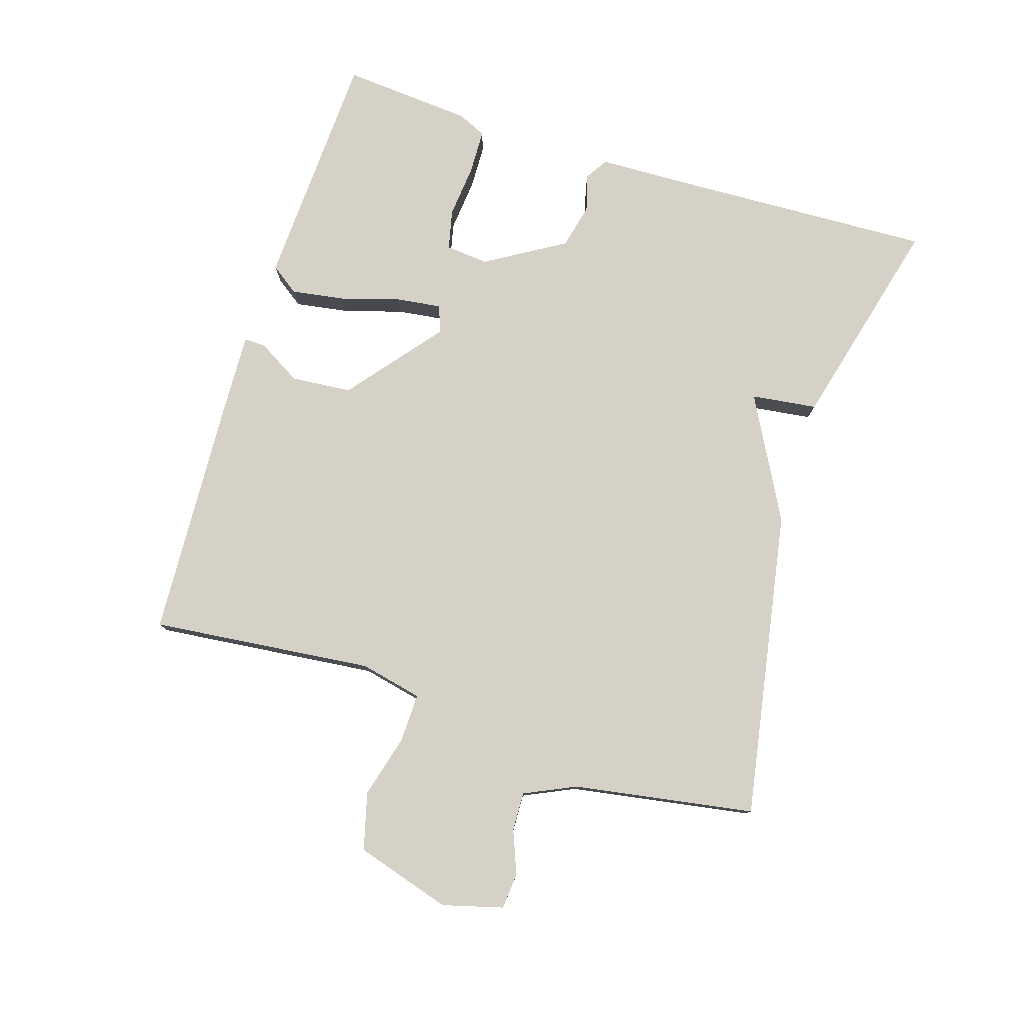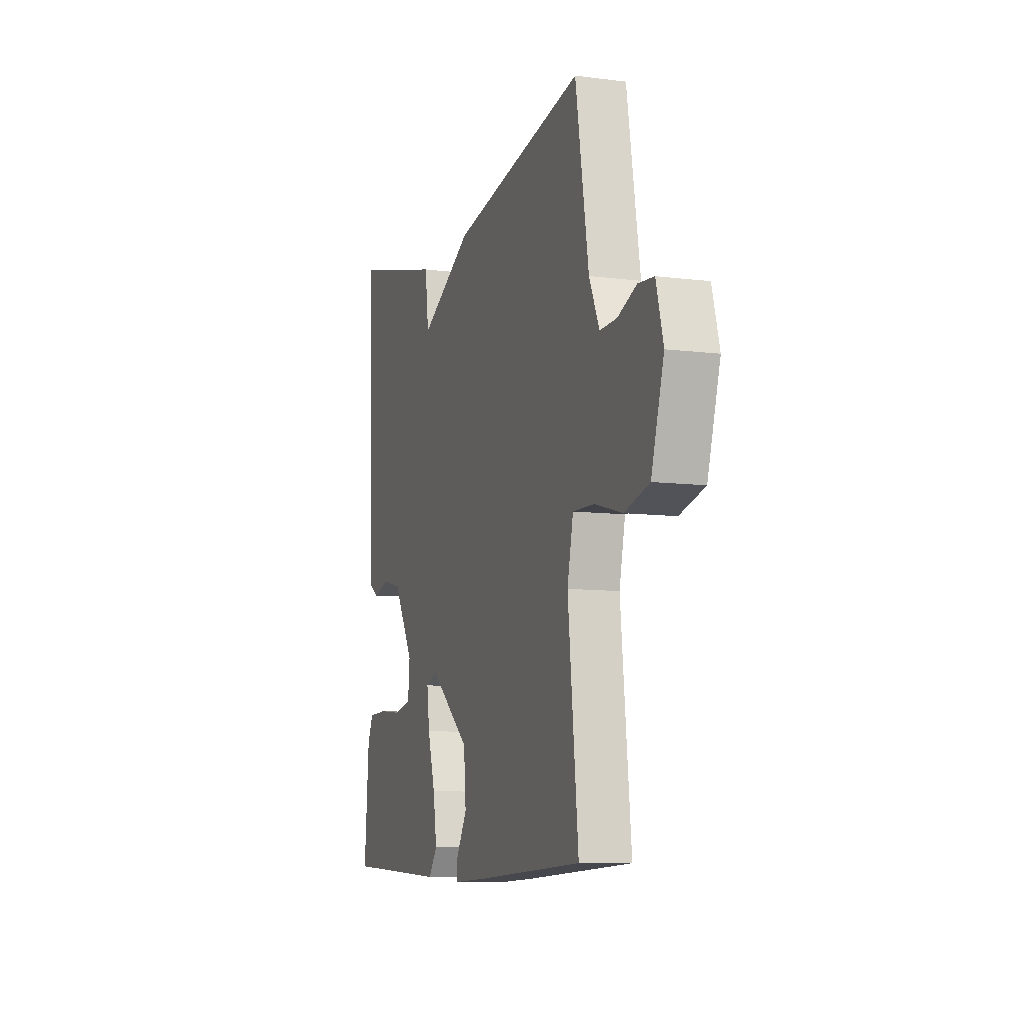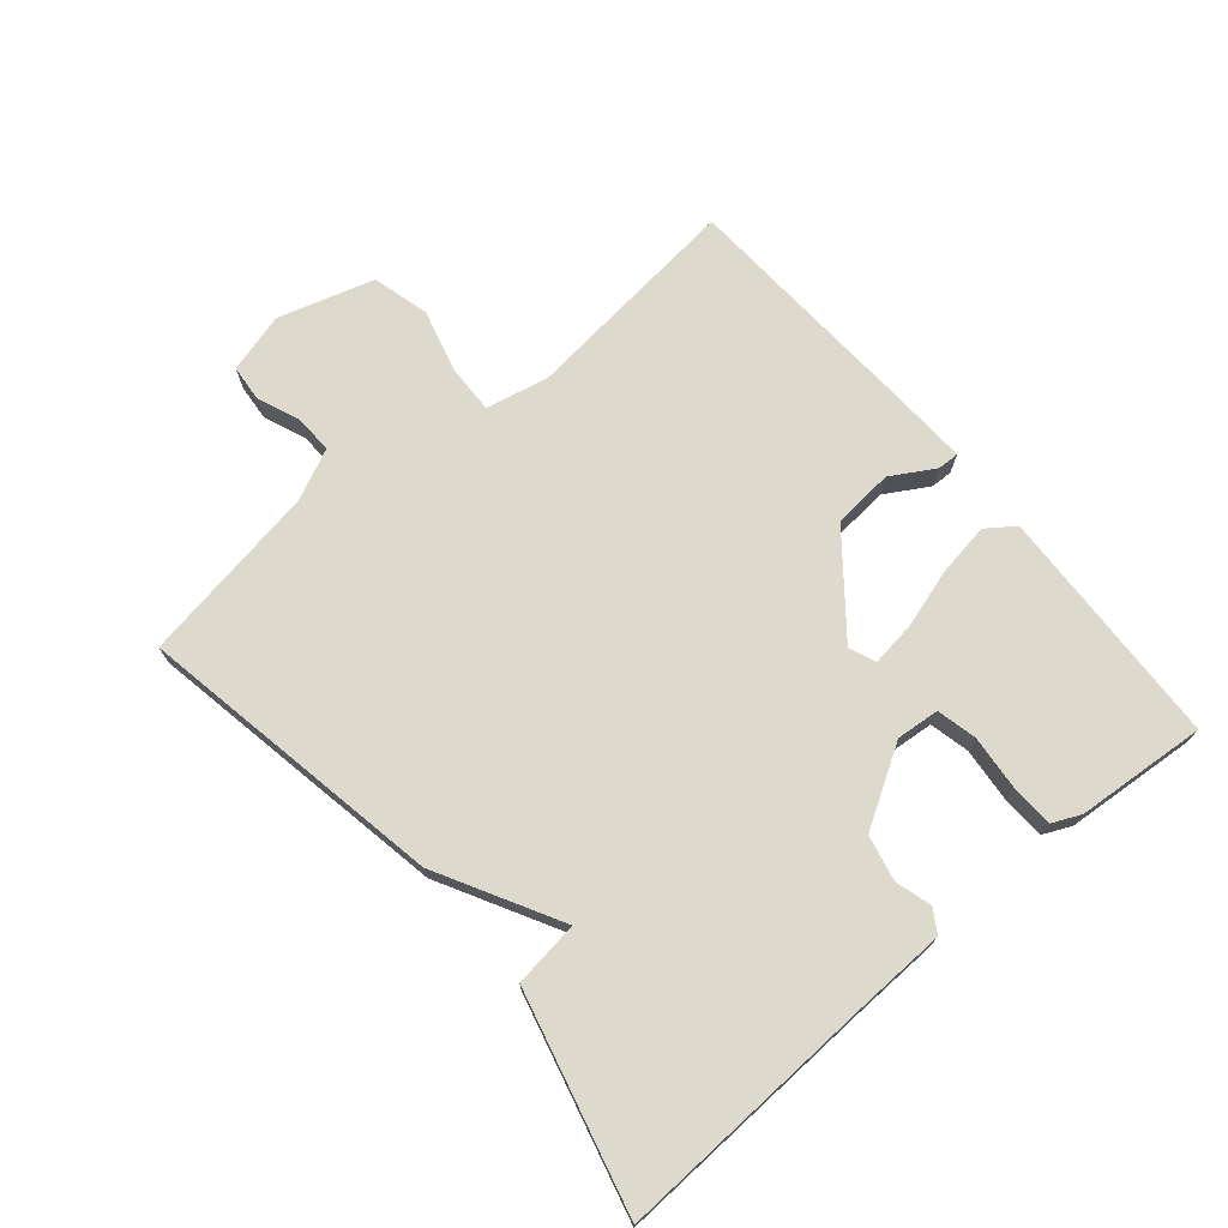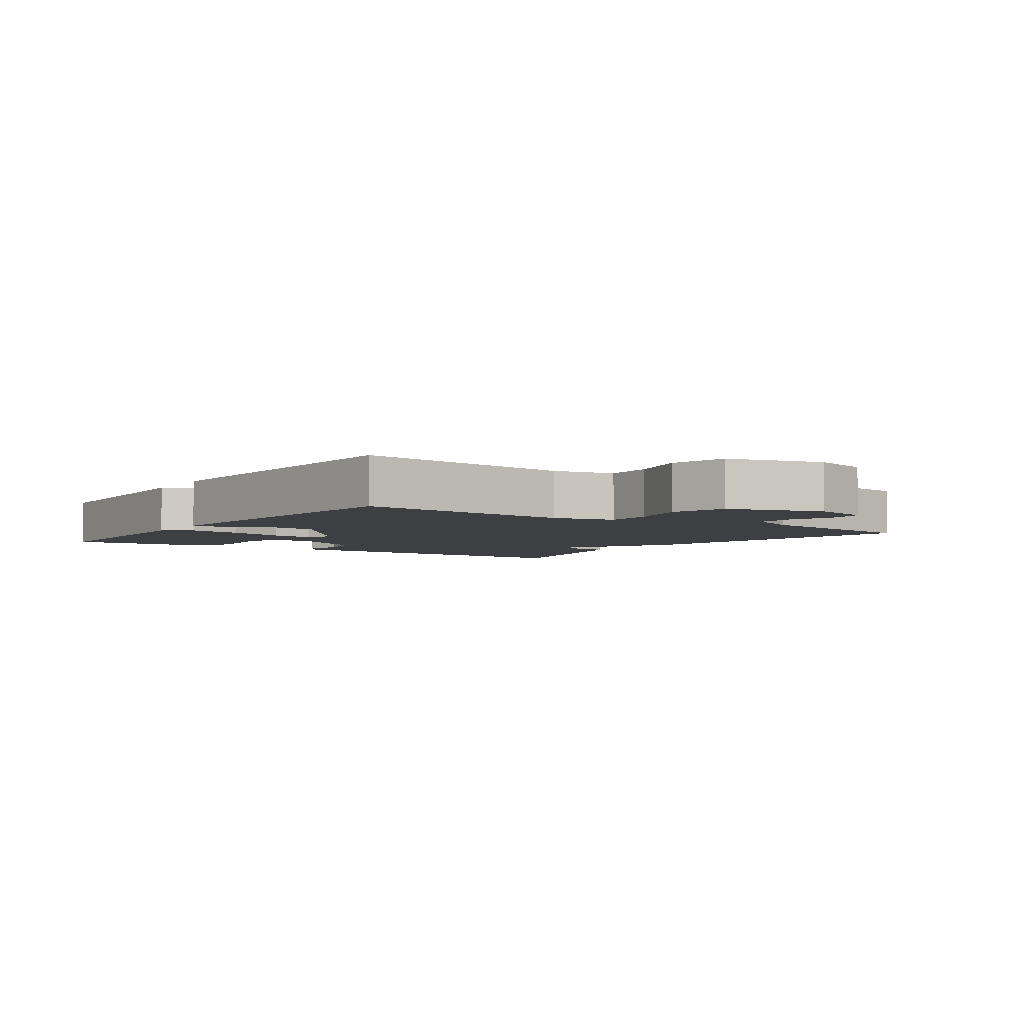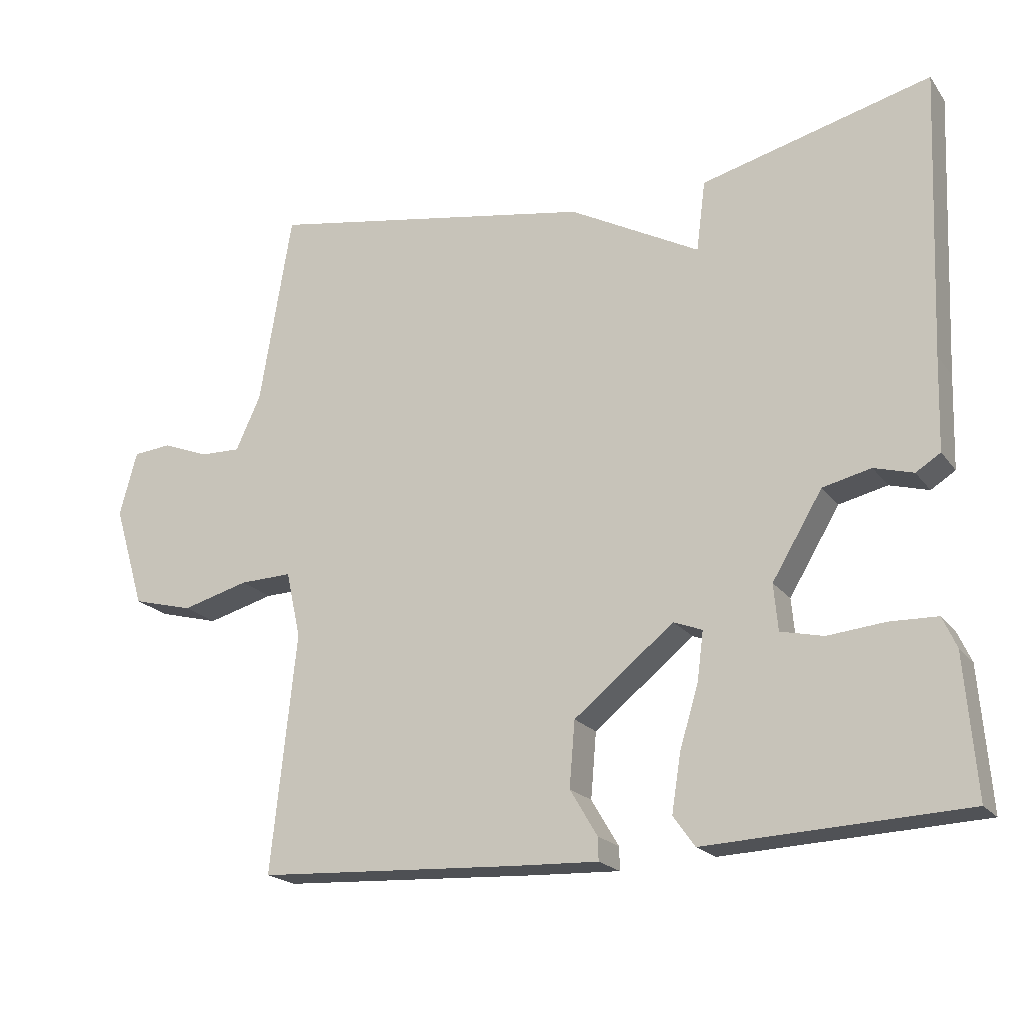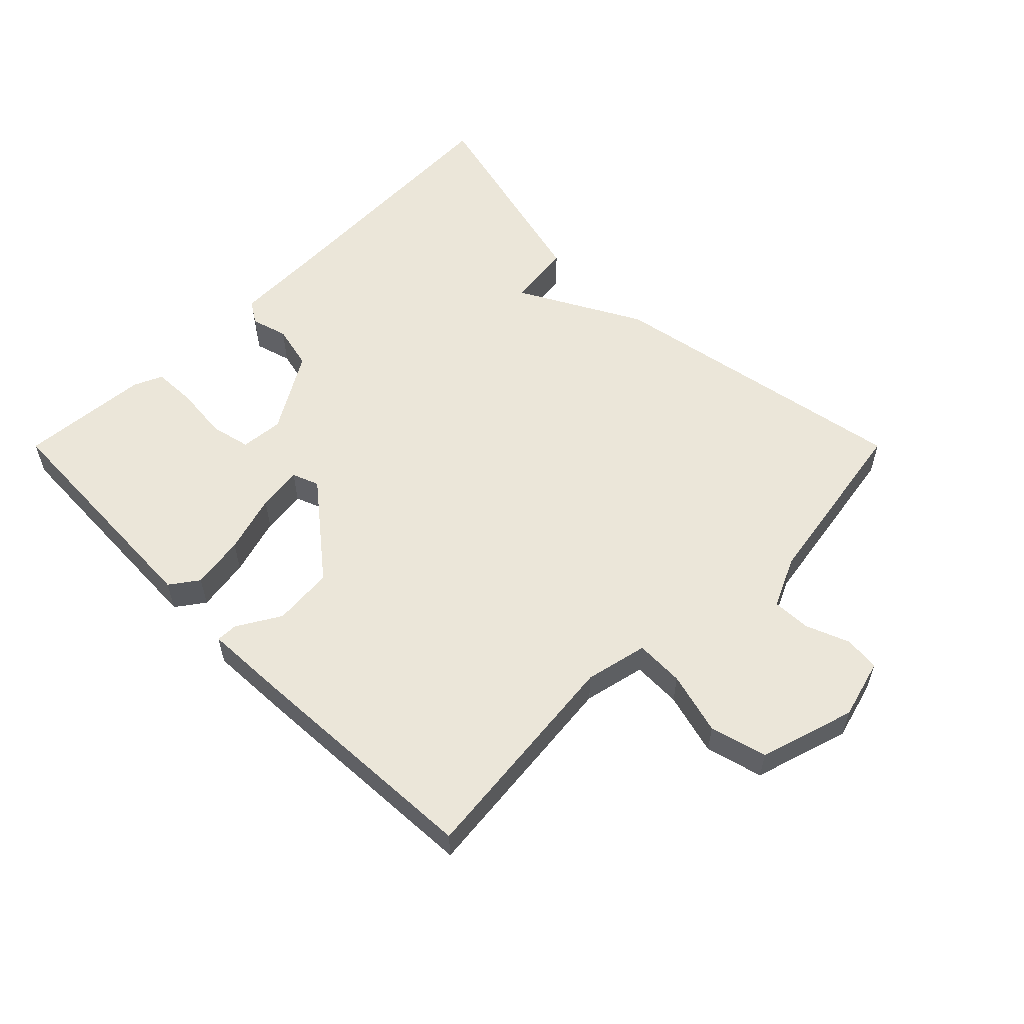
<metadata>
{"format":"obj","ext":"obj","renderer":"f3d","projection":"perspective","resolution":1024,"background":"white","views":[{"elev":78.8,"azim":-72.5,"up":"+Y"},{"elev":-9.1,"azim":-108.7,"up":"+Z"},{"elev":72.0,"azim":49.7,"up":"+Y"},{"elev":-4.3,"azim":-125.0,"up":"+Y"},{"elev":-20.0,"azim":25.7,"up":"+Z"},{"elev":56.4,"azim":-135.0,"up":"+Y"}]}
</metadata>
<code>
v -0.5 0.07 0.5
v -0.029 0.07 0.416
v 0.158 0.07 0.315
v 0.171 0.07 0.416
v 0.5 0.07 0.5
v 0.483 0.07 0.092
v 0.479 0.07 -0.041
v 0.444 0.07 -0.063
v 0.388 0.07 -0.047
v 0.319 0.07 -0.063
v 0.247 0.07 -0.183
v 0.253 0.07 -0.249
v 0.314 0.07 -0.263
v 0.396 0.07 -0.255
v 0.464 0.07 -0.257
v 0.484 0.07 -0.301
v 0.5 0.07 -0.5
v 0.131 0.07 -0.517
v 0.1 0.07 -0.474
v 0.113 0.07 -0.392
v 0.14 0.07 -0.302
v 0.149 0.07 -0.233
v 0.108 0.07 -0.217
v -0.035 0.07 -0.332
v -0.043 0.07 -0.425
v -0.004 0.07 -0.491
v -0.003 0.07 -0.524
v -0.129 0.07 -0.519
v -0.5 0.07 -0.5
v -0.464 0.07 -0.16
v -0.485 0.07 -0.065
v -0.56 0.07 -0.067
v -0.656 0.07 -0.093
v -0.743 0.07 -0.07
v -0.787 0.07 0.076
v -0.762 0.07 0.168
v -0.707 0.07 0.173
v -0.641 0.07 0.147
v -0.582 0.07 0.145
v -0.546 0.07 0.223
v -0.5 0 0.5
v -0.029 0 0.416
v 0.158 0 0.315
v 0.171 0 0.416
v 0.5 0 0.5
v 0.483 0 0.092
v 0.479 0 -0.041
v 0.444 0 -0.063
v 0.388 0 -0.047
v 0.319 0 -0.063
v 0.247 0 -0.183
v 0.253 0 -0.249
v 0.314 0 -0.263
v 0.396 0 -0.255
v 0.464 0 -0.257
v 0.484 0 -0.301
v 0.5 0 -0.5
v 0.131 0 -0.517
v 0.1 0 -0.474
v 0.113 0 -0.392
v 0.14 0 -0.302
v 0.149 0 -0.233
v 0.108 0 -0.217
v -0.035 0 -0.332
v -0.043 0 -0.425
v -0.004 0 -0.491
v -0.003 0 -0.524
v -0.129 0 -0.519
v -0.5 0 -0.5
v -0.464 0 -0.16
v -0.485 0 -0.065
v -0.56 0 -0.067
v -0.656 0 -0.093
v -0.743 0 -0.07
v -0.787 0 0.076
v -0.762 0 0.168
v -0.707 0 0.173
v -0.641 0 0.147
v -0.582 0 0.145
v -0.546 0 0.223
f 36 37 38
f 35 36 38
f 34 35 38
f 33 34 38
f 32 33 38
f 31 32 38 39
f 28 29 30
f 27 28 30
f 26 27 30
f 25 26 30
f 24 25 30 31
f 31 39 40
f 24 31 40
f 23 24 40
f 19 20 21
f 18 19 21
f 17 18 21
f 16 17 21
f 15 16 21
f 14 15 21
f 13 14 21
f 12 13 21 22
f 1 2 3
f 40 1 3
f 23 40 3
f 22 23 3
f 12 22 3
f 11 12 3
f 6 7 8 9
f 5 6 9 10
f 5 10 11
f 4 5 11
f 3 4 11
f 78 77 76
f 78 76 75
f 78 75 74
f 78 74 73
f 78 73 72
f 79 78 72 71
f 70 69 68
f 70 68 67
f 70 67 66
f 70 66 65
f 71 70 65 64
f 80 79 71
f 80 71 64
f 80 64 63
f 61 60 59
f 61 59 58
f 61 58 57
f 61 57 56
f 61 56 55
f 61 55 54
f 61 54 53
f 62 61 53 52
f 43 42 41
f 43 41 80
f 43 80 63
f 43 63 62
f 43 62 52
f 43 52 51
f 49 48 47 46
f 50 49 46 45
f 51 50 45
f 51 45 44
f 51 44 43
f 1 41 42 2
f 2 42 43 3
f 3 43 44 4
f 4 44 45 5
f 5 45 46 6
f 6 46 47 7
f 7 47 48 8
f 8 48 49 9
f 9 49 50 10
f 10 50 51 11
f 11 51 52 12
f 12 52 53 13
f 13 53 54 14
f 14 54 55 15
f 15 55 56 16
f 16 56 57 17
f 17 57 58 18
f 18 58 59 19
f 19 59 60 20
f 20 60 61 21
f 21 61 62 22
f 22 62 63 23
f 23 63 64 24
f 24 64 65 25
f 25 65 66 26
f 26 66 67 27
f 27 67 68 28
f 28 68 69 29
f 29 69 70 30
f 30 70 71 31
f 31 71 72 32
f 32 72 73 33
f 33 73 74 34
f 34 74 75 35
f 35 75 76 36
f 36 76 77 37
f 37 77 78 38
f 38 78 79 39
f 39 79 80 40
f 40 80 41 1

</code>
